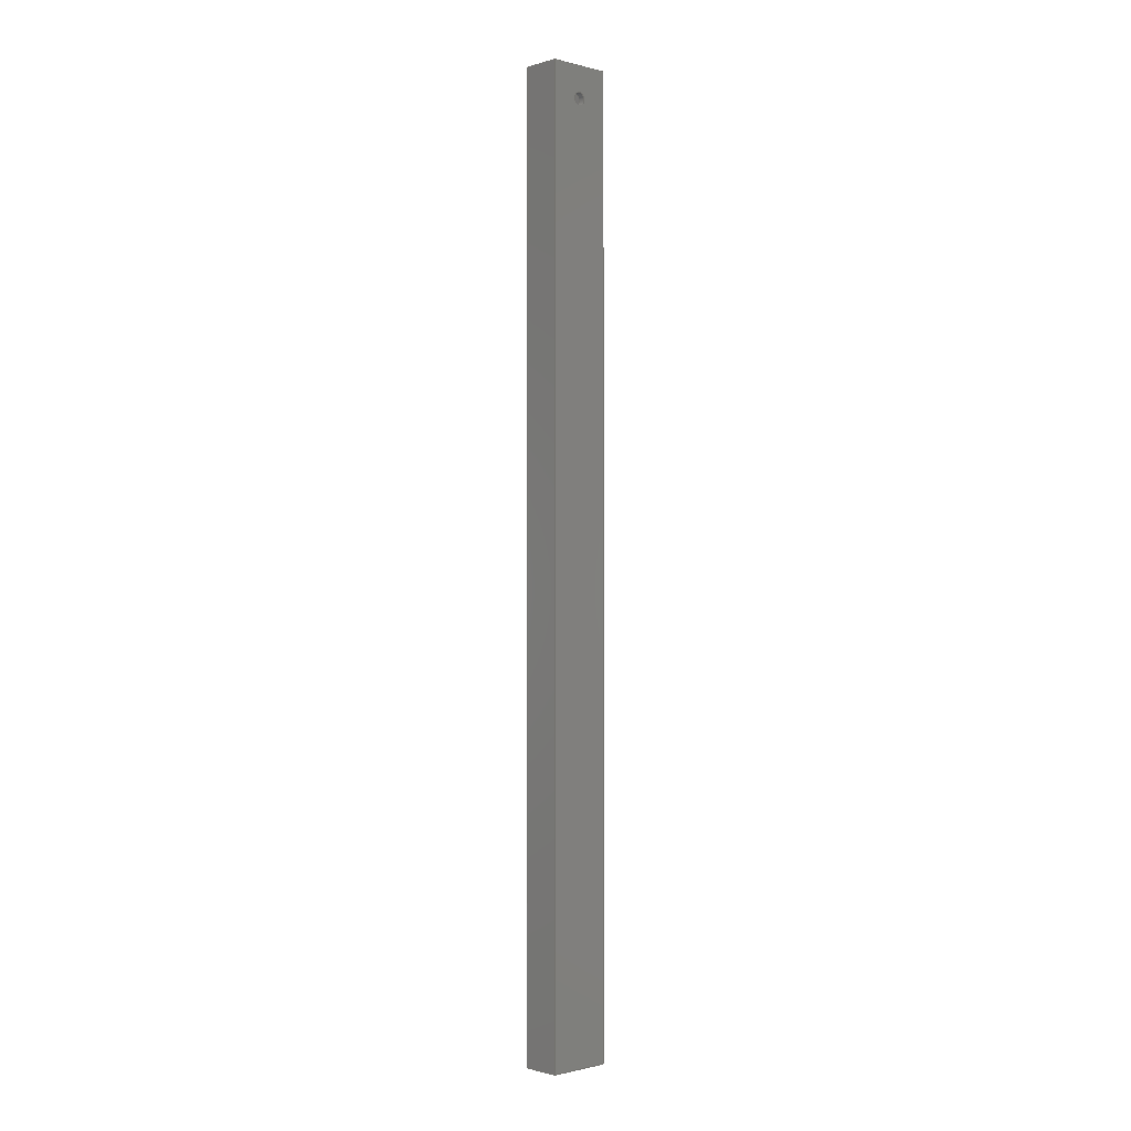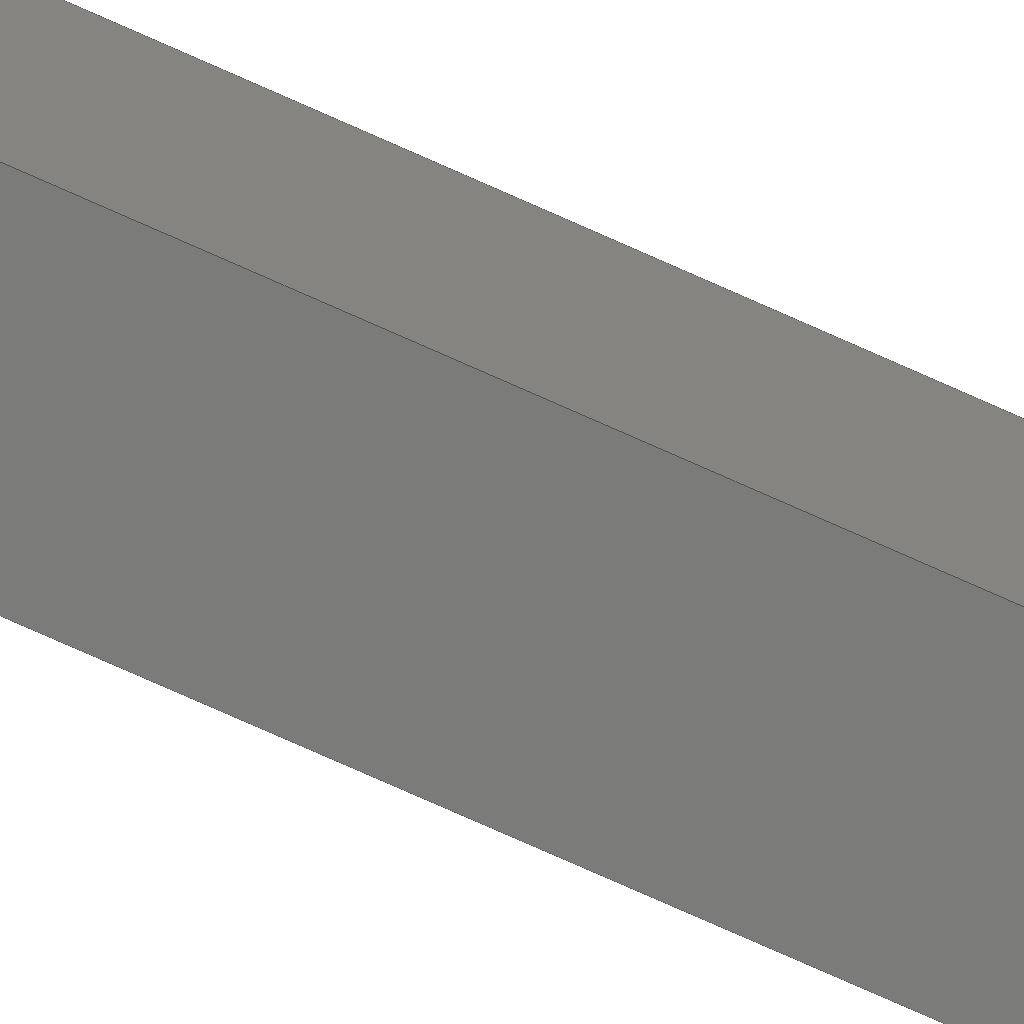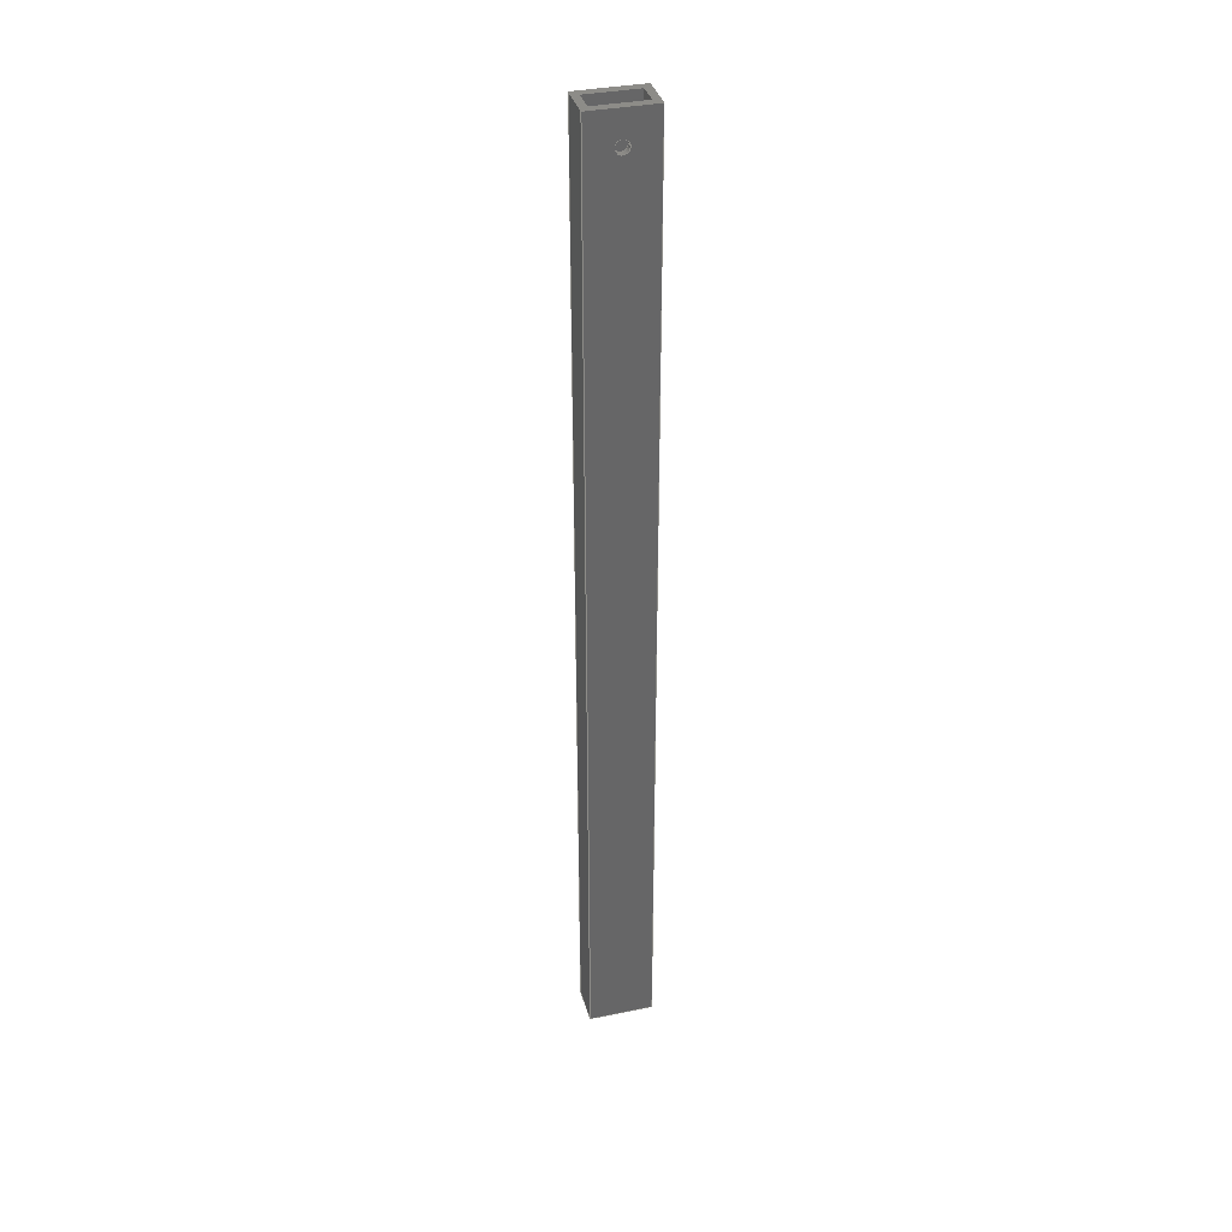
<metadata>
{"format":"step","ext":"step","renderer":"f3d","projection":"perspective","resolution":1024,"background":"white","views":[{"elev":-1.0,"azim":46.6,"up":"+Z"},{"elev":-73.9,"azim":-114.3,"up":"+Y"},{"elev":35.7,"azim":-105.0,"up":"+Z"}]}
</metadata>
<code>
ISO-10303-21;
DATA;
#1=MECHANICAL_DESIGN_GEOMETRIC_PRESENTATION_REPRESENTATION('',(#4),#388);
#2=SHAPE_REPRESENTATION_RELATIONSHIP('SRR','None',#395,#3);
#3=ADVANCED_BREP_SHAPE_REPRESENTATION('',(#5),#387);
#4=STYLED_ITEM('',(#404),#5);
#5=MANIFOLD_SOLID_BREP('Body1',#232);
#6=FACE_BOUND('',#37,.T.);
#7=FACE_BOUND('',#40,.T.);
#8=FACE_BOUND('',#44,.T.);
#9=FACE_BOUND('',#47,.T.);
#10=FACE_BOUND('',#49,.T.);
#11=FACE_BOUND('',#51,.T.);
#12=PLANE('',#252);
#13=PLANE('',#253);
#14=PLANE('',#254);
#15=PLANE('',#255);
#16=PLANE('',#256);
#17=PLANE('',#257);
#18=PLANE('',#258);
#19=PLANE('',#259);
#20=PLANE('',#260);
#21=PLANE('',#261);
#22=FACE_OUTER_BOUND('',#34,.T.);
#23=FACE_OUTER_BOUND('',#35,.T.);
#24=FACE_OUTER_BOUND('',#36,.T.);
#25=FACE_OUTER_BOUND('',#38,.T.);
#26=FACE_OUTER_BOUND('',#39,.T.);
#27=FACE_OUTER_BOUND('',#41,.T.);
#28=FACE_OUTER_BOUND('',#42,.T.);
#29=FACE_OUTER_BOUND('',#43,.T.);
#30=FACE_OUTER_BOUND('',#45,.T.);
#31=FACE_OUTER_BOUND('',#46,.T.);
#32=FACE_OUTER_BOUND('',#48,.T.);
#33=FACE_OUTER_BOUND('',#50,.T.);
#34=EDGE_LOOP('',(#158,#159,#160,#161));
#35=EDGE_LOOP('',(#162,#163,#164,#165));
#36=EDGE_LOOP('',(#166,#167,#168,#169));
#37=EDGE_LOOP('',(#170));
#38=EDGE_LOOP('',(#171,#172,#173,#174));
#39=EDGE_LOOP('',(#175,#176,#177,#178));
#40=EDGE_LOOP('',(#179));
#41=EDGE_LOOP('',(#180,#181,#182,#183));
#42=EDGE_LOOP('',(#184,#185,#186,#187));
#43=EDGE_LOOP('',(#188,#189,#190,#191));
#44=EDGE_LOOP('',(#192));
#45=EDGE_LOOP('',(#193,#194,#195,#196));
#46=EDGE_LOOP('',(#197,#198,#199,#200));
#47=EDGE_LOOP('',(#201));
#48=EDGE_LOOP('',(#202,#203,#204,#205));
#49=EDGE_LOOP('',(#206,#207,#208,#209));
#50=EDGE_LOOP('',(#210,#211,#212,#213));
#51=EDGE_LOOP('',(#214,#215,#216,#217));
#52=LINE('',#327,#78);
#53=LINE('',#333,#79);
#54=LINE('',#338,#80);
#55=LINE('',#340,#81);
#56=LINE('',#342,#82);
#57=LINE('',#343,#83);
#58=LINE('',#346,#84);
#59=LINE('',#348,#85);
#60=LINE('',#349,#86);
#61=LINE('',#352,#87);
#62=LINE('',#354,#88);
#63=LINE('',#355,#89);
#64=LINE('',#357,#90);
#65=LINE('',#358,#91);
#66=LINE('',#362,#92);
#67=LINE('',#364,#93);
#68=LINE('',#366,#94);
#69=LINE('',#367,#95);
#70=LINE('',#370,#96);
#71=LINE('',#372,#97);
#72=LINE('',#373,#98);
#73=LINE('',#376,#99);
#74=LINE('',#378,#100);
#75=LINE('',#379,#101);
#76=LINE('',#381,#102);
#77=LINE('',#382,#103);
#78=VECTOR('',#268,0.5);
#79=VECTOR('',#275,0.5);
#80=VECTOR('',#280,1);
#81=VECTOR('',#281,1);
#82=VECTOR('',#282,1);
#83=VECTOR('',#283,1);
#84=VECTOR('',#286,1);
#85=VECTOR('',#287,1);
#86=VECTOR('',#288,1);
#87=VECTOR('',#291,1);
#88=VECTOR('',#292,1);
#89=VECTOR('',#293,1);
#90=VECTOR('',#296,1);
#91=VECTOR('',#297,1);
#92=VECTOR('',#300,1);
#93=VECTOR('',#301,1);
#94=VECTOR('',#302,1);
#95=VECTOR('',#303,1);
#96=VECTOR('',#306,1);
#97=VECTOR('',#307,1);
#98=VECTOR('',#308,1);
#99=VECTOR('',#311,1);
#100=VECTOR('',#312,1);
#101=VECTOR('',#313,1);
#102=VECTOR('',#316,1);
#103=VECTOR('',#317,1);
#104=CIRCLE('',#247,0.5);
#105=CIRCLE('',#248,0.5);
#106=CIRCLE('',#250,0.5);
#107=CIRCLE('',#251,0.5);
#108=VERTEX_POINT('',#324);
#109=VERTEX_POINT('',#326);
#110=VERTEX_POINT('',#330);
#111=VERTEX_POINT('',#332);
#112=VERTEX_POINT('',#336);
#113=VERTEX_POINT('',#337);
#114=VERTEX_POINT('',#339);
#115=VERTEX_POINT('',#341);
#116=VERTEX_POINT('',#345);
#117=VERTEX_POINT('',#347);
#118=VERTEX_POINT('',#351);
#119=VERTEX_POINT('',#353);
#120=VERTEX_POINT('',#360);
#121=VERTEX_POINT('',#361);
#122=VERTEX_POINT('',#363);
#123=VERTEX_POINT('',#365);
#124=VERTEX_POINT('',#369);
#125=VERTEX_POINT('',#371);
#126=VERTEX_POINT('',#375);
#127=VERTEX_POINT('',#377);
#128=EDGE_CURVE('',#108,#108,#104,.T.);
#129=EDGE_CURVE('',#108,#109,#52,.T.);
#130=EDGE_CURVE('',#109,#109,#105,.T.);
#131=EDGE_CURVE('',#110,#110,#106,.T.);
#132=EDGE_CURVE('',#110,#111,#53,.T.);
#133=EDGE_CURVE('',#111,#111,#107,.T.);
#134=EDGE_CURVE('',#112,#113,#54,.T.);
#135=EDGE_CURVE('',#113,#114,#55,.T.);
#136=EDGE_CURVE('',#115,#114,#56,.T.);
#137=EDGE_CURVE('',#112,#115,#57,.T.);
#138=EDGE_CURVE('',#116,#112,#58,.T.);
#139=EDGE_CURVE('',#117,#115,#59,.T.);
#140=EDGE_CURVE('',#116,#117,#60,.T.);
#141=EDGE_CURVE('',#118,#116,#61,.T.);
#142=EDGE_CURVE('',#119,#117,#62,.T.);
#143=EDGE_CURVE('',#118,#119,#63,.T.);
#144=EDGE_CURVE('',#113,#118,#64,.T.);
#145=EDGE_CURVE('',#114,#119,#65,.T.);
#146=EDGE_CURVE('',#120,#121,#66,.T.);
#147=EDGE_CURVE('',#120,#122,#67,.T.);
#148=EDGE_CURVE('',#123,#122,#68,.T.);
#149=EDGE_CURVE('',#121,#123,#69,.T.);
#150=EDGE_CURVE('',#121,#124,#70,.T.);
#151=EDGE_CURVE('',#125,#123,#71,.T.);
#152=EDGE_CURVE('',#124,#125,#72,.T.);
#153=EDGE_CURVE('',#124,#126,#73,.T.);
#154=EDGE_CURVE('',#127,#125,#74,.T.);
#155=EDGE_CURVE('',#126,#127,#75,.T.);
#156=EDGE_CURVE('',#126,#120,#76,.T.);
#157=EDGE_CURVE('',#122,#127,#77,.T.);
#158=ORIENTED_EDGE('',*,*,#128,.F.);
#159=ORIENTED_EDGE('',*,*,#129,.T.);
#160=ORIENTED_EDGE('',*,*,#130,.F.);
#161=ORIENTED_EDGE('',*,*,#129,.F.);
#162=ORIENTED_EDGE('',*,*,#131,.F.);
#163=ORIENTED_EDGE('',*,*,#132,.T.);
#164=ORIENTED_EDGE('',*,*,#133,.F.);
#165=ORIENTED_EDGE('',*,*,#132,.F.);
#166=ORIENTED_EDGE('',*,*,#134,.T.);
#167=ORIENTED_EDGE('',*,*,#135,.T.);
#168=ORIENTED_EDGE('',*,*,#136,.F.);
#169=ORIENTED_EDGE('',*,*,#137,.F.);
#170=ORIENTED_EDGE('',*,*,#133,.T.);
#171=ORIENTED_EDGE('',*,*,#138,.T.);
#172=ORIENTED_EDGE('',*,*,#137,.T.);
#173=ORIENTED_EDGE('',*,*,#139,.F.);
#174=ORIENTED_EDGE('',*,*,#140,.F.);
#175=ORIENTED_EDGE('',*,*,#141,.T.);
#176=ORIENTED_EDGE('',*,*,#140,.T.);
#177=ORIENTED_EDGE('',*,*,#142,.F.);
#178=ORIENTED_EDGE('',*,*,#143,.F.);
#179=ORIENTED_EDGE('',*,*,#128,.T.);
#180=ORIENTED_EDGE('',*,*,#144,.T.);
#181=ORIENTED_EDGE('',*,*,#143,.T.);
#182=ORIENTED_EDGE('',*,*,#145,.F.);
#183=ORIENTED_EDGE('',*,*,#135,.F.);
#184=ORIENTED_EDGE('',*,*,#146,.F.);
#185=ORIENTED_EDGE('',*,*,#147,.T.);
#186=ORIENTED_EDGE('',*,*,#148,.F.);
#187=ORIENTED_EDGE('',*,*,#149,.F.);
#188=ORIENTED_EDGE('',*,*,#150,.F.);
#189=ORIENTED_EDGE('',*,*,#149,.T.);
#190=ORIENTED_EDGE('',*,*,#151,.F.);
#191=ORIENTED_EDGE('',*,*,#152,.F.);
#192=ORIENTED_EDGE('',*,*,#131,.T.);
#193=ORIENTED_EDGE('',*,*,#153,.F.);
#194=ORIENTED_EDGE('',*,*,#152,.T.);
#195=ORIENTED_EDGE('',*,*,#154,.F.);
#196=ORIENTED_EDGE('',*,*,#155,.F.);
#197=ORIENTED_EDGE('',*,*,#156,.F.);
#198=ORIENTED_EDGE('',*,*,#155,.T.);
#199=ORIENTED_EDGE('',*,*,#157,.F.);
#200=ORIENTED_EDGE('',*,*,#147,.F.);
#201=ORIENTED_EDGE('',*,*,#130,.T.);
#202=ORIENTED_EDGE('',*,*,#157,.T.);
#203=ORIENTED_EDGE('',*,*,#154,.T.);
#204=ORIENTED_EDGE('',*,*,#151,.T.);
#205=ORIENTED_EDGE('',*,*,#148,.T.);
#206=ORIENTED_EDGE('',*,*,#145,.T.);
#207=ORIENTED_EDGE('',*,*,#142,.T.);
#208=ORIENTED_EDGE('',*,*,#139,.T.);
#209=ORIENTED_EDGE('',*,*,#136,.T.);
#210=ORIENTED_EDGE('',*,*,#156,.T.);
#211=ORIENTED_EDGE('',*,*,#146,.T.);
#212=ORIENTED_EDGE('',*,*,#150,.T.);
#213=ORIENTED_EDGE('',*,*,#153,.T.);
#214=ORIENTED_EDGE('',*,*,#144,.F.);
#215=ORIENTED_EDGE('',*,*,#134,.F.);
#216=ORIENTED_EDGE('',*,*,#138,.F.);
#217=ORIENTED_EDGE('',*,*,#141,.F.);
#218=CYLINDRICAL_SURFACE('',#246,0.5);
#219=CYLINDRICAL_SURFACE('',#249,0.5);
#220=ADVANCED_FACE('',(#22),#218,.F.);
#221=ADVANCED_FACE('',(#23),#219,.F.);
#222=ADVANCED_FACE('',(#24,#6),#12,.T.);
#223=ADVANCED_FACE('',(#25),#13,.T.);
#224=ADVANCED_FACE('',(#26,#7),#14,.T.);
#225=ADVANCED_FACE('',(#27),#15,.T.);
#226=ADVANCED_FACE('',(#28),#16,.T.);
#227=ADVANCED_FACE('',(#29,#8),#17,.T.);
#228=ADVANCED_FACE('',(#30),#18,.T.);
#229=ADVANCED_FACE('',(#31,#9),#19,.T.);
#230=ADVANCED_FACE('',(#32,#10),#20,.T.);
#231=ADVANCED_FACE('',(#33,#11),#21,.F.);
#232=CLOSED_SHELL('',(#220,#221,#222,#223,#224,#225,#226,#227,#228,#229,
#230,#231));
#233=DERIVED_UNIT_ELEMENT(#235,1);
#234=DERIVED_UNIT_ELEMENT(#390,3);
#235=(
MASS_UNIT()
NAMED_UNIT(*)
SI_UNIT(.KILO.,.GRAM.)
);
#236=DERIVED_UNIT((#233,#234));
#237=MEASURE_REPRESENTATION_ITEM('density measure',
POSITIVE_RATIO_MEASURE(7850),#236);
#238=PROPERTY_DEFINITION_REPRESENTATION(#243,#240);
#239=PROPERTY_DEFINITION_REPRESENTATION(#244,#241);
#240=REPRESENTATION('material name',(#242),#387);
#241=REPRESENTATION('density',(#237),#387);
#242=DESCRIPTIVE_REPRESENTATION_ITEM('Steel','Steel');
#243=PROPERTY_DEFINITION('material property','material name',#397);
#244=PROPERTY_DEFINITION('material property','density of part',#397);
#245=AXIS2_PLACEMENT_3D('placement',#322,#262,#263);
#246=AXIS2_PLACEMENT_3D('',#323,#264,#265);
#247=AXIS2_PLACEMENT_3D('',#325,#266,#267);
#248=AXIS2_PLACEMENT_3D('',#328,#269,#270);
#249=AXIS2_PLACEMENT_3D('',#329,#271,#272);
#250=AXIS2_PLACEMENT_3D('',#331,#273,#274);
#251=AXIS2_PLACEMENT_3D('',#334,#276,#277);
#252=AXIS2_PLACEMENT_3D('',#335,#278,#279);
#253=AXIS2_PLACEMENT_3D('',#344,#284,#285);
#254=AXIS2_PLACEMENT_3D('',#350,#289,#290);
#255=AXIS2_PLACEMENT_3D('',#356,#294,#295);
#256=AXIS2_PLACEMENT_3D('',#359,#298,#299);
#257=AXIS2_PLACEMENT_3D('',#368,#304,#305);
#258=AXIS2_PLACEMENT_3D('',#374,#309,#310);
#259=AXIS2_PLACEMENT_3D('',#380,#314,#315);
#260=AXIS2_PLACEMENT_3D('',#383,#318,#319);
#261=AXIS2_PLACEMENT_3D('',#384,#320,#321);
#262=DIRECTION('axis',(0,0,1));
#263=DIRECTION('refdir',(1,0,0));
#264=DIRECTION('center_axis',(-1,0,0));
#265=DIRECTION('ref_axis',(0,1,0));
#266=DIRECTION('center_axis',(-1,0,0));
#267=DIRECTION('ref_axis',(0,1,0));
#268=DIRECTION('',(-1,0,0));
#269=DIRECTION('center_axis',(1,0,0));
#270=DIRECTION('ref_axis',(0,1,0));
#271=DIRECTION('center_axis',(-1,0,0));
#272=DIRECTION('ref_axis',(0,1,0));
#273=DIRECTION('center_axis',(-1,0,0));
#274=DIRECTION('ref_axis',(0,1,0));
#275=DIRECTION('',(-1,0,0));
#276=DIRECTION('center_axis',(1,0,0));
#277=DIRECTION('ref_axis',(0,1,0));
#278=DIRECTION('center_axis',(-1,0,0));
#279=DIRECTION('ref_axis',(0,-1,0));
#280=DIRECTION('',(0,-1,0));
#281=DIRECTION('',(0,0,1));
#282=DIRECTION('',(0,-1,0));
#283=DIRECTION('',(0,0,1));
#284=DIRECTION('center_axis',(0,-1,0));
#285=DIRECTION('ref_axis',(1,0,0));
#286=DIRECTION('',(1,0,0));
#287=DIRECTION('',(1,0,0));
#288=DIRECTION('',(0,0,1));
#289=DIRECTION('center_axis',(1,0,0));
#290=DIRECTION('ref_axis',(0,1,0));
#291=DIRECTION('',(0,1,0));
#292=DIRECTION('',(0,1,0));
#293=DIRECTION('',(0,0,1));
#294=DIRECTION('center_axis',(0,1,0));
#295=DIRECTION('ref_axis',(-1,0,0));
#296=DIRECTION('',(-1,0,0));
#297=DIRECTION('',(-1,0,0));
#298=DIRECTION('center_axis',(0,1,0));
#299=DIRECTION('ref_axis',(-1,0,0));
#300=DIRECTION('',(1,0,0));
#301=DIRECTION('',(0,0,1));
#302=DIRECTION('',(-1,0,0));
#303=DIRECTION('',(0,0,1));
#304=DIRECTION('center_axis',(1,0,0));
#305=DIRECTION('ref_axis',(0,1,0));
#306=DIRECTION('',(0,-1,0));
#307=DIRECTION('',(0,1,0));
#308=DIRECTION('',(0,0,1));
#309=DIRECTION('center_axis',(0,-1,0));
#310=DIRECTION('ref_axis',(1,0,0));
#311=DIRECTION('',(-1,0,0));
#312=DIRECTION('',(1,0,0));
#313=DIRECTION('',(0,0,1));
#314=DIRECTION('center_axis',(-1,0,0));
#315=DIRECTION('ref_axis',(0,-1,0));
#316=DIRECTION('',(0,1,0));
#317=DIRECTION('',(0,-1,0));
#318=DIRECTION('center_axis',(0,0,1));
#319=DIRECTION('ref_axis',(1,0,0));
#320=DIRECTION('center_axis',(0,0,1));
#321=DIRECTION('ref_axis',(1,0,0));
#322=CARTESIAN_POINT('',(0,0,0));
#323=CARTESIAN_POINT('Origin',(1.5,0,72.5));
#324=CARTESIAN_POINT('',(-1,-0.5,72.5));
#325=CARTESIAN_POINT('Origin',(-1,0,72.5));
#326=CARTESIAN_POINT('',(-1.5,-0.5,72.5));
#327=CARTESIAN_POINT('',(1.5,-0.5,72.5));
#328=CARTESIAN_POINT('Origin',(-1.5,0,72.5));
#329=CARTESIAN_POINT('Origin',(1.5,0,72.5));
#330=CARTESIAN_POINT('',(1.5,-0.5,72.5));
#331=CARTESIAN_POINT('Origin',(1.5,0,72.5));
#332=CARTESIAN_POINT('',(1,-0.5,72.5));
#333=CARTESIAN_POINT('',(1.5,-0.5,72.5));
#334=CARTESIAN_POINT('Origin',(1,0,72.5));
#335=CARTESIAN_POINT('Origin',(1,2,0));
#336=CARTESIAN_POINT('',(1,2,0));
#337=CARTESIAN_POINT('',(1,-2,0));
#338=CARTESIAN_POINT('',(1,2,0));
#339=CARTESIAN_POINT('',(1,-2,75));
#340=CARTESIAN_POINT('',(1,-2,0));
#341=CARTESIAN_POINT('',(1,2,75));
#342=CARTESIAN_POINT('',(1,2,75));
#343=CARTESIAN_POINT('',(1,2,0));
#344=CARTESIAN_POINT('Origin',(-1,2,0));
#345=CARTESIAN_POINT('',(-1,2,0));
#346=CARTESIAN_POINT('',(-1,2,0));
#347=CARTESIAN_POINT('',(-1,2,75));
#348=CARTESIAN_POINT('',(-1,2,75));
#349=CARTESIAN_POINT('',(-1,2,0));
#350=CARTESIAN_POINT('Origin',(-1,-2,0));
#351=CARTESIAN_POINT('',(-1,-2,0));
#352=CARTESIAN_POINT('',(-1,-2,0));
#353=CARTESIAN_POINT('',(-1,-2,75));
#354=CARTESIAN_POINT('',(-1,-2,75));
#355=CARTESIAN_POINT('',(-1,-2,0));
#356=CARTESIAN_POINT('Origin',(1,-2,0));
#357=CARTESIAN_POINT('',(1,-2,0));
#358=CARTESIAN_POINT('',(1,-2,75));
#359=CARTESIAN_POINT('Origin',(1.5,2.5,0));
#360=CARTESIAN_POINT('',(-1.5,2.5,0));
#361=CARTESIAN_POINT('',(1.5,2.5,0));
#362=CARTESIAN_POINT('',(-1.5,2.5,0));
#363=CARTESIAN_POINT('',(-1.5,2.5,75));
#364=CARTESIAN_POINT('',(-1.5,2.5,0));
#365=CARTESIAN_POINT('',(1.5,2.5,75));
#366=CARTESIAN_POINT('',(-1.5,2.5,75));
#367=CARTESIAN_POINT('',(1.5,2.5,0));
#368=CARTESIAN_POINT('Origin',(1.5,-2.5,0));
#369=CARTESIAN_POINT('',(1.5,-2.5,0));
#370=CARTESIAN_POINT('',(1.5,2.5,0));
#371=CARTESIAN_POINT('',(1.5,-2.5,75));
#372=CARTESIAN_POINT('',(1.5,2.5,75));
#373=CARTESIAN_POINT('',(1.5,-2.5,0));
#374=CARTESIAN_POINT('Origin',(-1.5,-2.5,0));
#375=CARTESIAN_POINT('',(-1.5,-2.5,0));
#376=CARTESIAN_POINT('',(1.5,-2.5,0));
#377=CARTESIAN_POINT('',(-1.5,-2.5,75));
#378=CARTESIAN_POINT('',(1.5,-2.5,75));
#379=CARTESIAN_POINT('',(-1.5,-2.5,0));
#380=CARTESIAN_POINT('Origin',(-1.5,2.5,0));
#381=CARTESIAN_POINT('',(-1.5,-2.5,0));
#382=CARTESIAN_POINT('',(-1.5,-2.5,75));
#383=CARTESIAN_POINT('Origin',(0,0,75));
#384=CARTESIAN_POINT('Origin',(0,0,0));
#385=UNCERTAINTY_MEASURE_WITH_UNIT(LENGTH_MEASURE(0.001),#389,
'DISTANCE_ACCURACY_VALUE',
'Maximum model space distance between geometric entities at asserted c
onnectivities');
#386=UNCERTAINTY_MEASURE_WITH_UNIT(LENGTH_MEASURE(0.001),#389,
'DISTANCE_ACCURACY_VALUE',
'Maximum model space distance between geometric entities at asserted c
onnectivities');
#387=(
GEOMETRIC_REPRESENTATION_CONTEXT(3)
GLOBAL_UNCERTAINTY_ASSIGNED_CONTEXT((#385))
GLOBAL_UNIT_ASSIGNED_CONTEXT((#389,#391,#392))
REPRESENTATION_CONTEXT('','3D')
);
#388=(
GEOMETRIC_REPRESENTATION_CONTEXT(3)
GLOBAL_UNCERTAINTY_ASSIGNED_CONTEXT((#386))
GLOBAL_UNIT_ASSIGNED_CONTEXT((#389,#391,#392))
REPRESENTATION_CONTEXT('','3D')
);
#389=(
LENGTH_UNIT()
NAMED_UNIT(*)
SI_UNIT(.CENTI.,.METRE.)
);
#390=(
LENGTH_UNIT()
NAMED_UNIT(*)
SI_UNIT($,.METRE.)
);
#391=(
NAMED_UNIT(*)
PLANE_ANGLE_UNIT()
SI_UNIT($,.RADIAN.)
);
#392=(
NAMED_UNIT(*)
SI_UNIT($,.STERADIAN.)
SOLID_ANGLE_UNIT()
);
#393=SHAPE_DEFINITION_REPRESENTATION(#394,#395);
#394=PRODUCT_DEFINITION_SHAPE('',$,#397);
#395=SHAPE_REPRESENTATION('',(#245),#387);
#396=PRODUCT_DEFINITION_CONTEXT('part definition',#401,'design');
#397=PRODUCT_DEFINITION('Untitled','Untitled',#398,#396);
#398=PRODUCT_DEFINITION_FORMATION('',$,#403);
#399=PRODUCT_RELATED_PRODUCT_CATEGORY('Untitled','Untitled',(#403));
#400=APPLICATION_PROTOCOL_DEFINITION('international standard',
'automotive_design',2009,#401);
#401=APPLICATION_CONTEXT(
'Core Data for Automotive Mechanical Design Process');
#402=PRODUCT_CONTEXT('part definition',#401,'mechanical');
#403=PRODUCT('Untitled','Untitled',$,(#402));
#404=PRESENTATION_STYLE_ASSIGNMENT((#405));
#405=SURFACE_STYLE_USAGE(.BOTH.,#406);
#406=SURFACE_SIDE_STYLE('',(#407));
#407=SURFACE_STYLE_FILL_AREA(#408);
#408=FILL_AREA_STYLE('Steel - Satin',(#409));
#409=FILL_AREA_STYLE_COLOUR('Steel - Satin',#410);
#410=COLOUR_RGB('Steel - Satin',0.6275,0.6275,0.6275);
ENDSEC;
END-ISO-10303-21;

</code>
